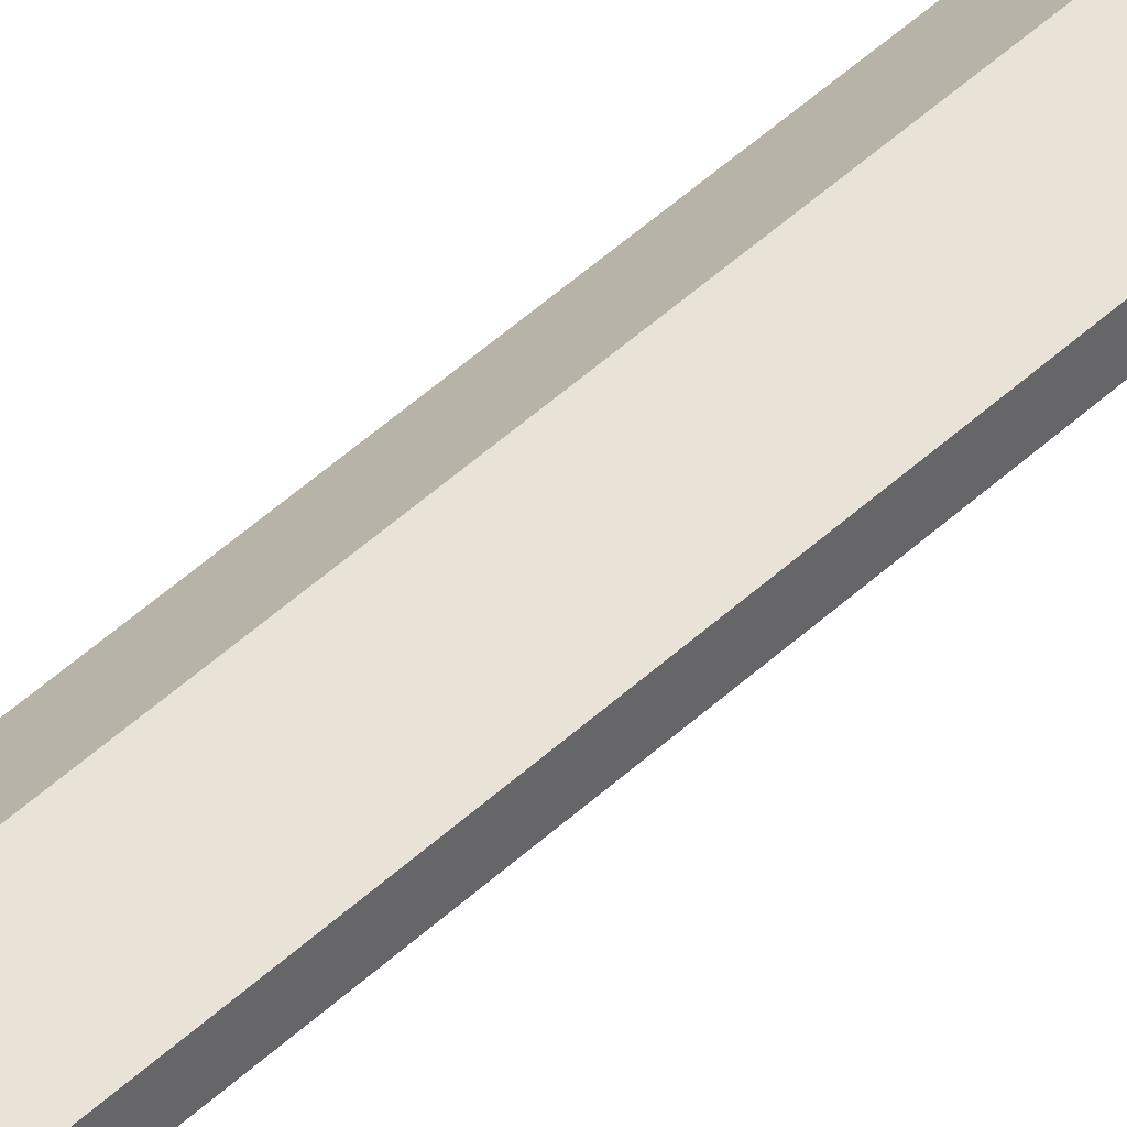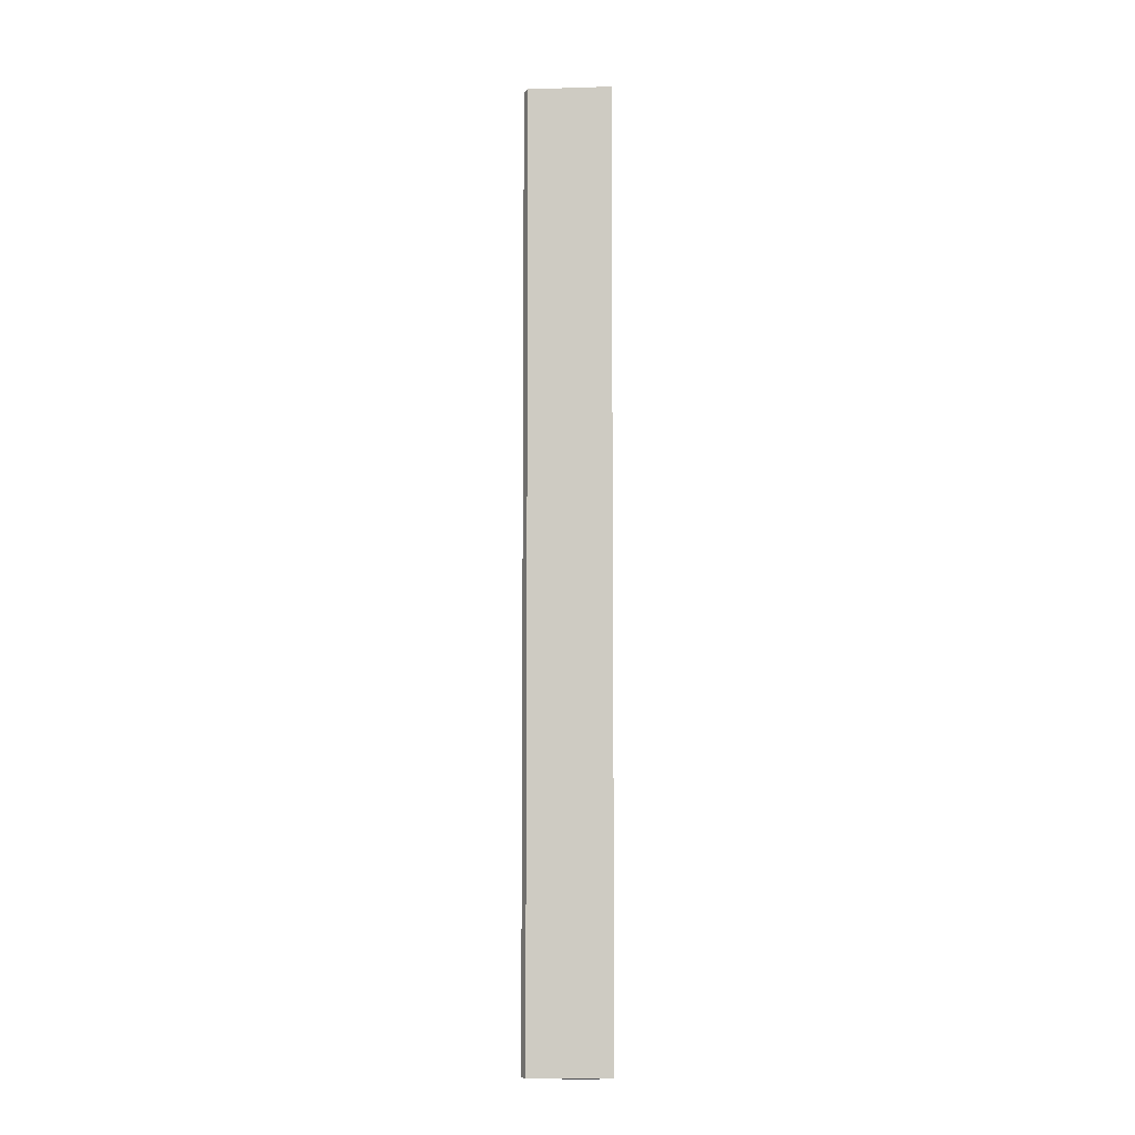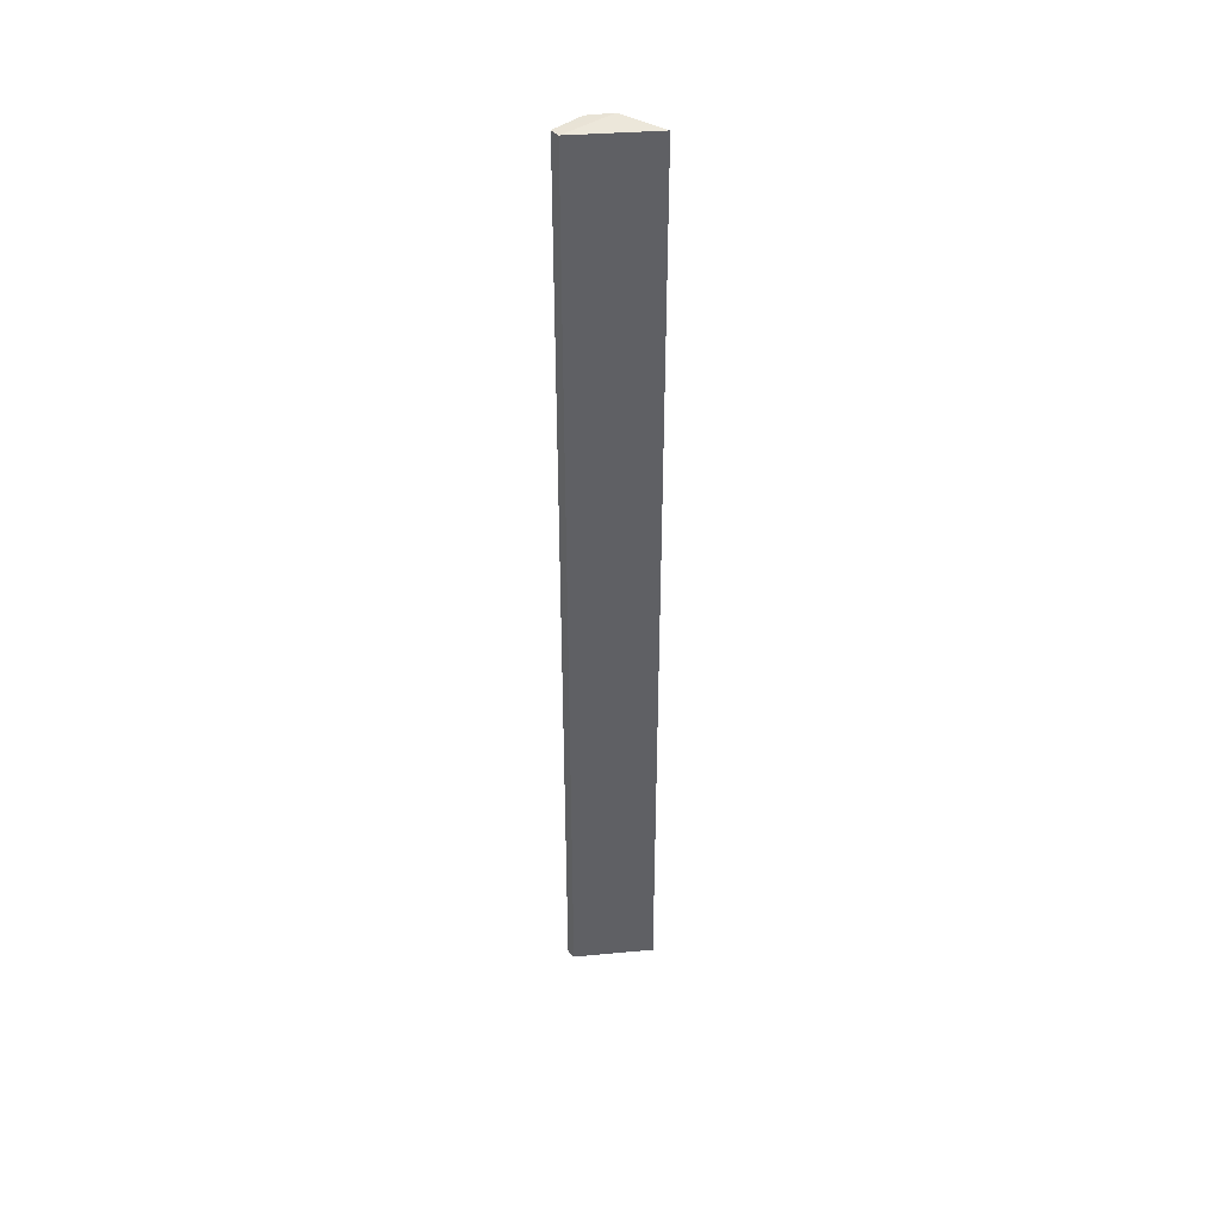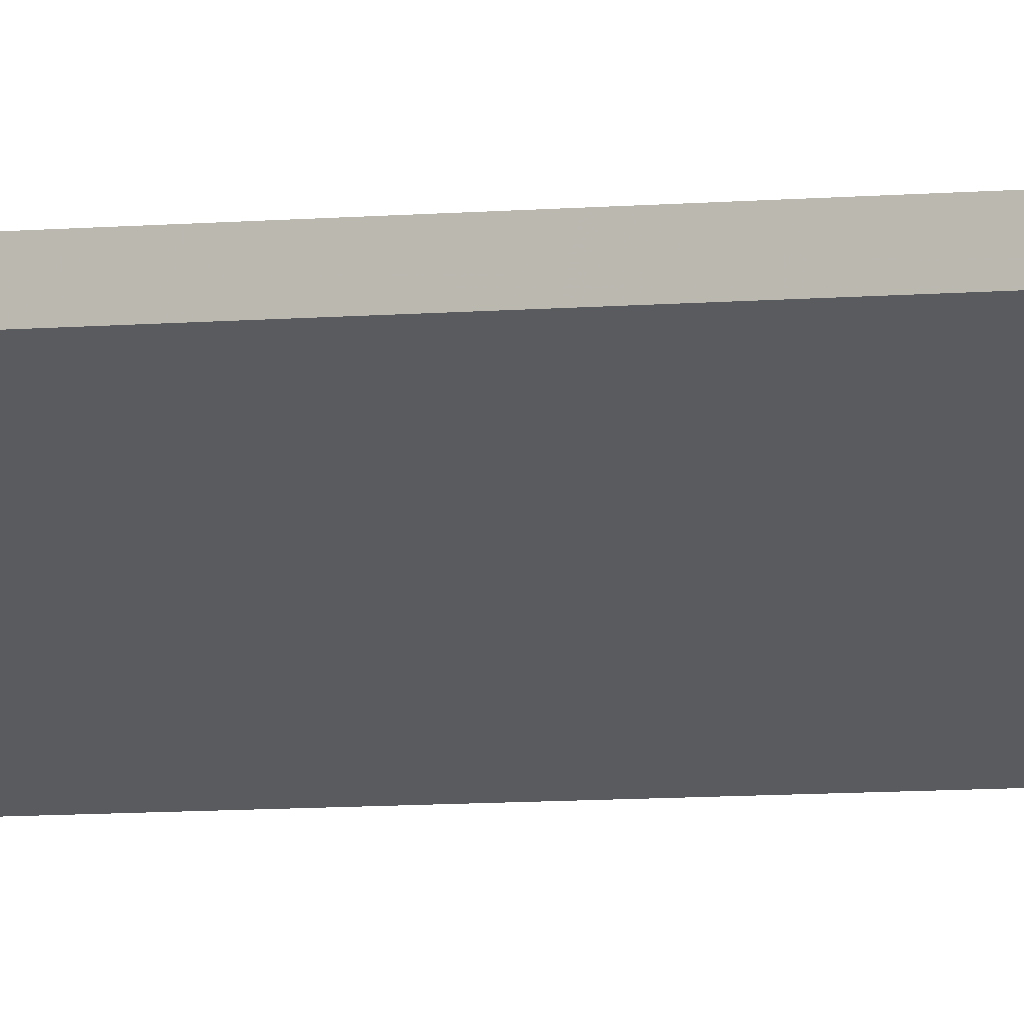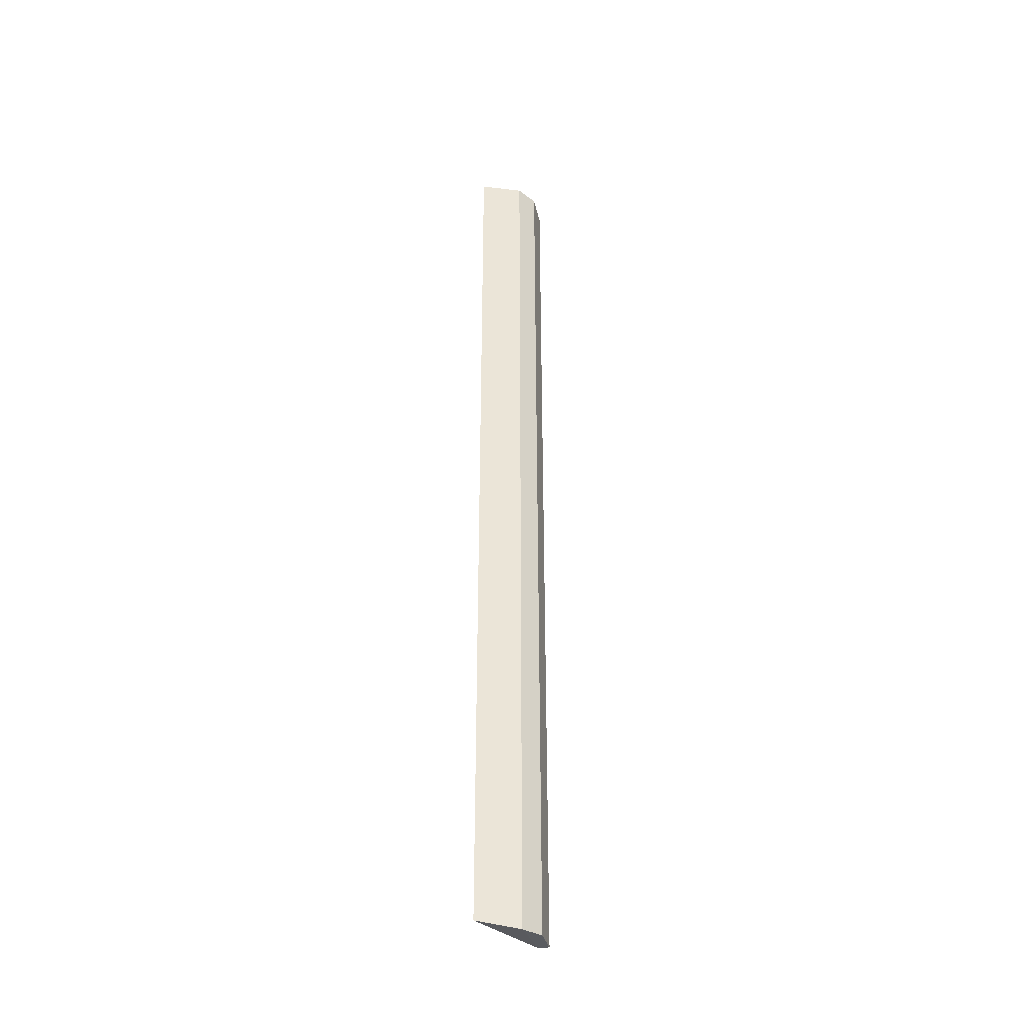
<metadata>
{"format":"obj","ext":"obj","renderer":"f3d","projection":"perspective","resolution":1024,"background":"white","views":[{"elev":41.7,"azim":40.6,"up":"+Z"},{"elev":-7.4,"azim":154.4,"up":"+Y"},{"elev":42.0,"azim":142.0,"up":"+Y"},{"elev":-4.9,"azim":111.8,"up":"+Z"},{"elev":-37.5,"azim":-76.9,"up":"+Y"}]}
</metadata>
<code>
v 0.5 -0.2727 0.01989
v 0.5 -0.2727 0.0142
v 0.5 0.2727 0.01989
v 0.4711 0.2745 0.01192
v 0.4599 -0.2723 -0.01081
v 0.4824 0.2738 0.01989
v 0.4711 -0.2745 0.01192
v 0.5 0.2727 0.0142
v 0.4824 -0.2738 0.01989
v 0.4599 0.2723 -0.01081
f 1 2 3
f 6 1 3
f 6 3 4
f 7 5 2
f 7 2 1
f 7 4 5
f 8 3 2
f 8 4 3
f 9 7 1
f 9 1 6
f 9 6 4
f 9 4 7
f 10 5 4
f 10 4 8
f 10 8 2
f 10 2 5

</code>
